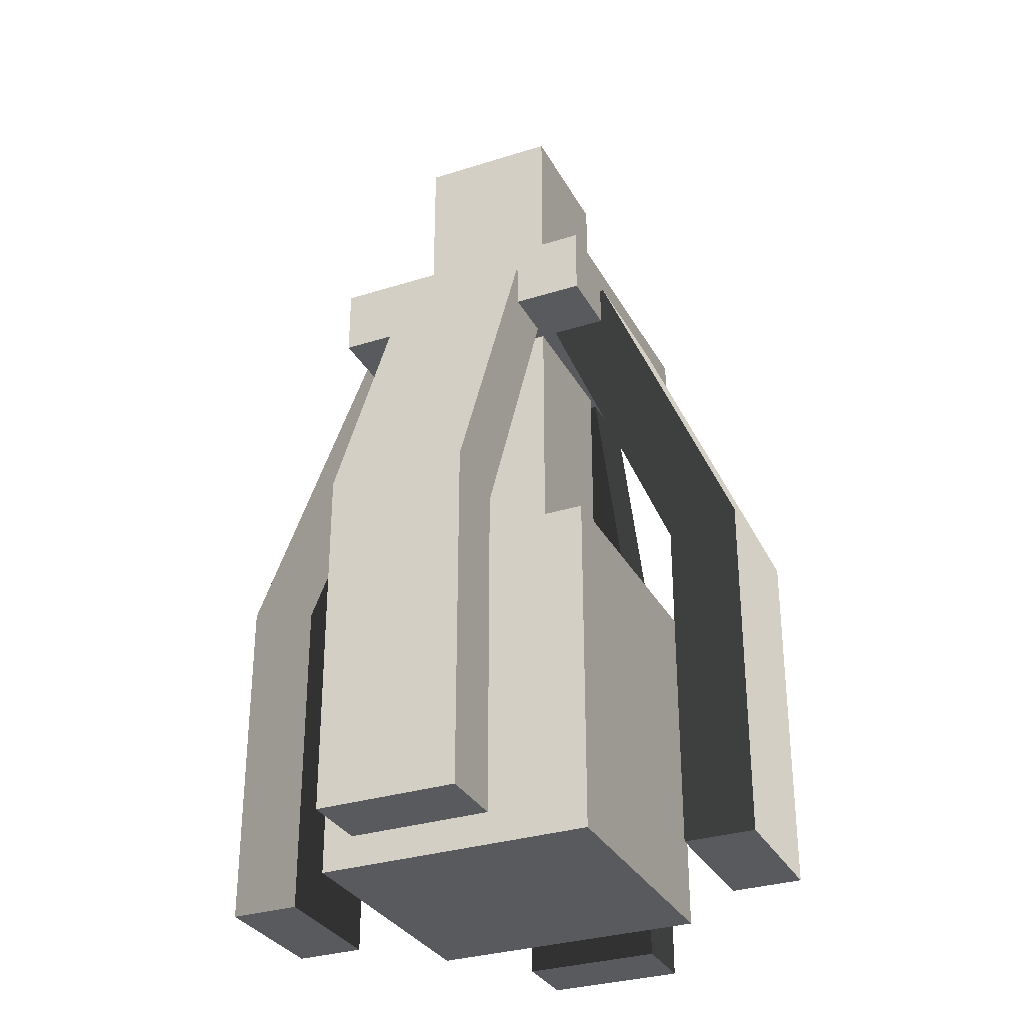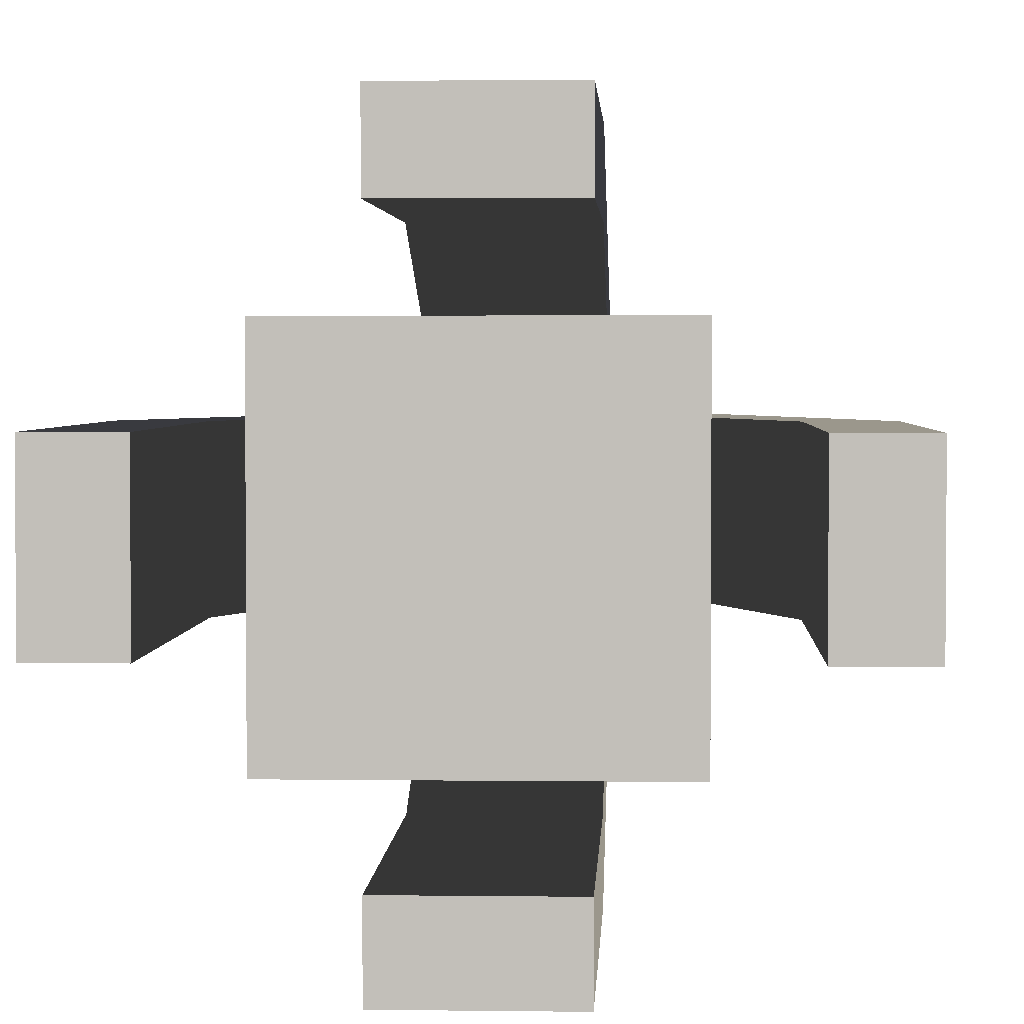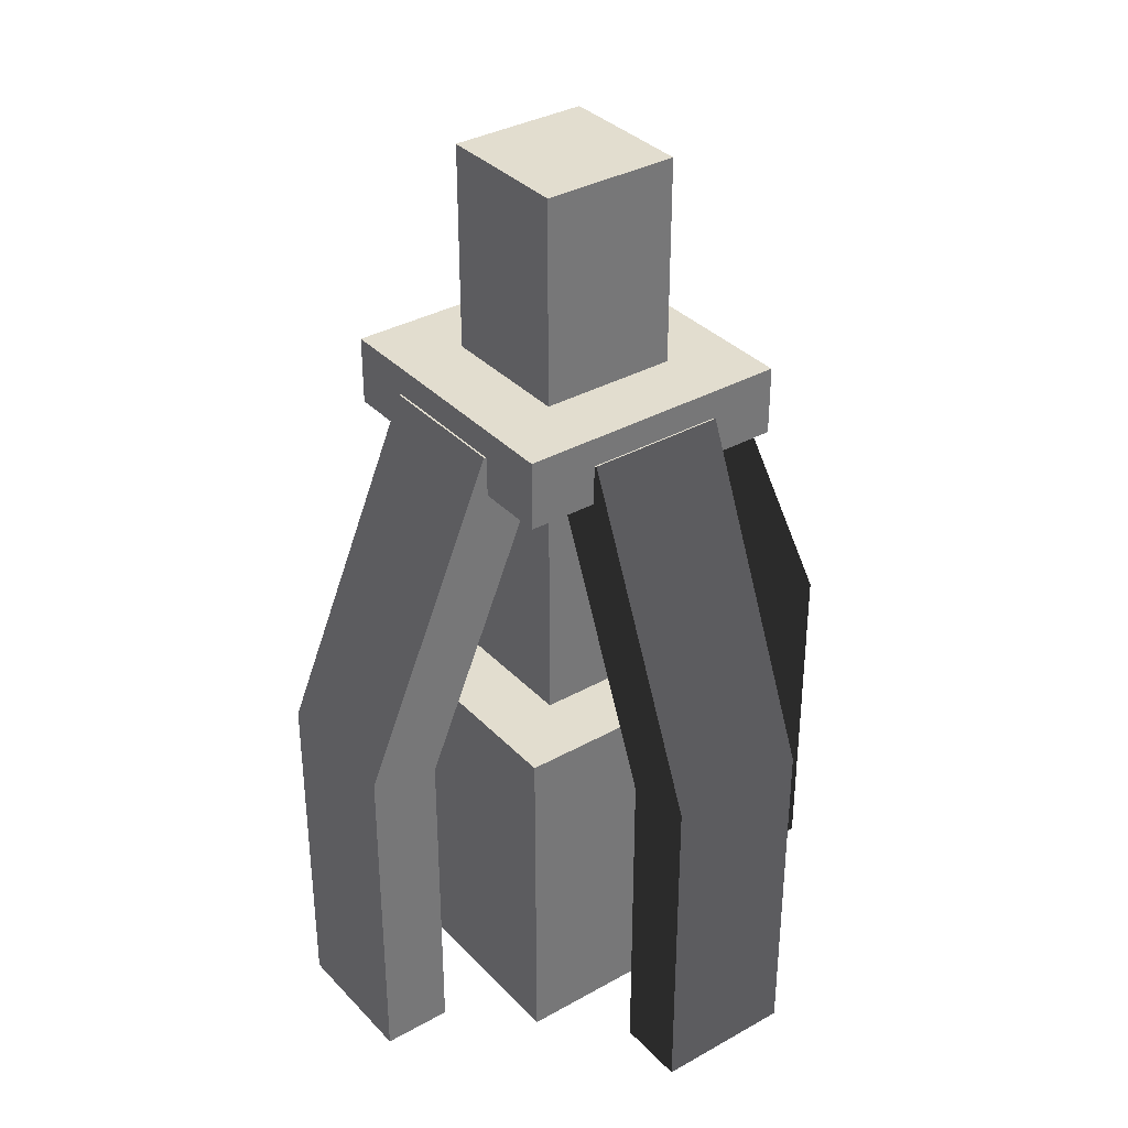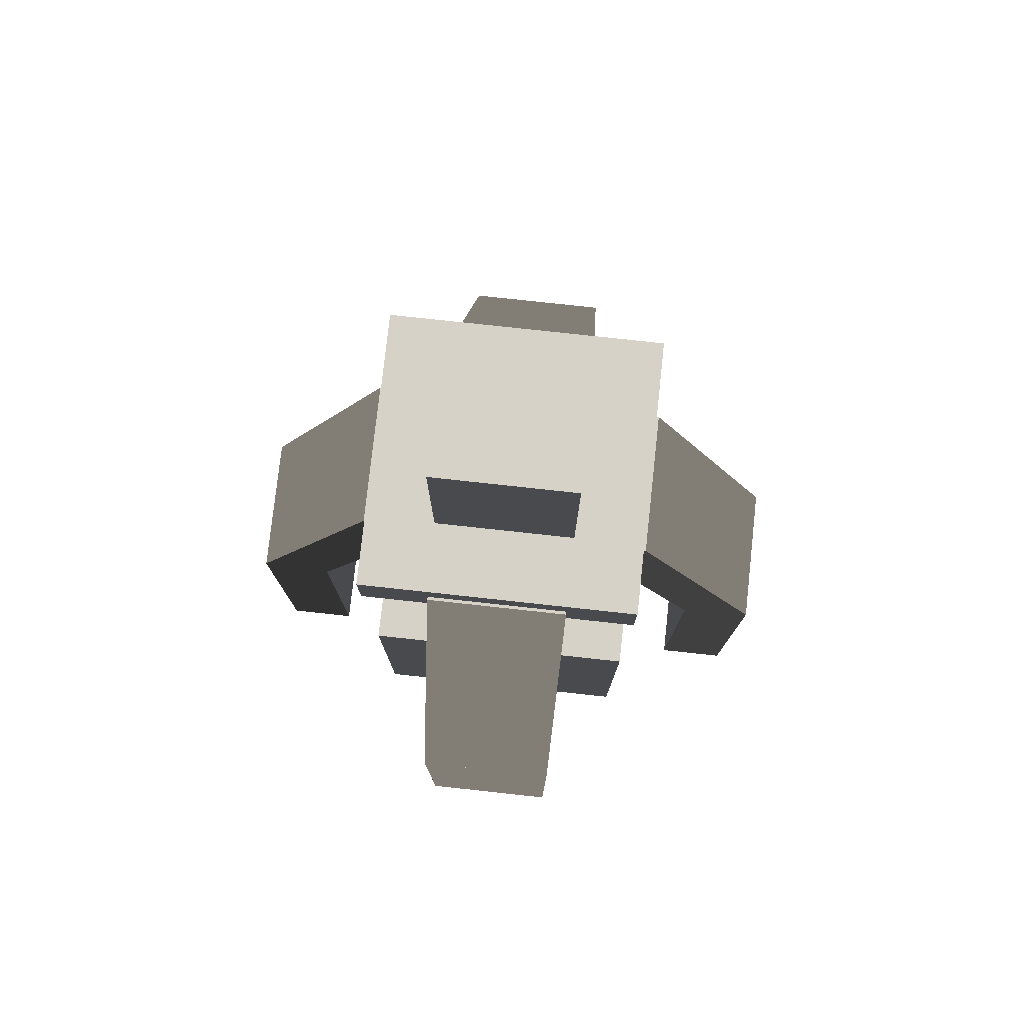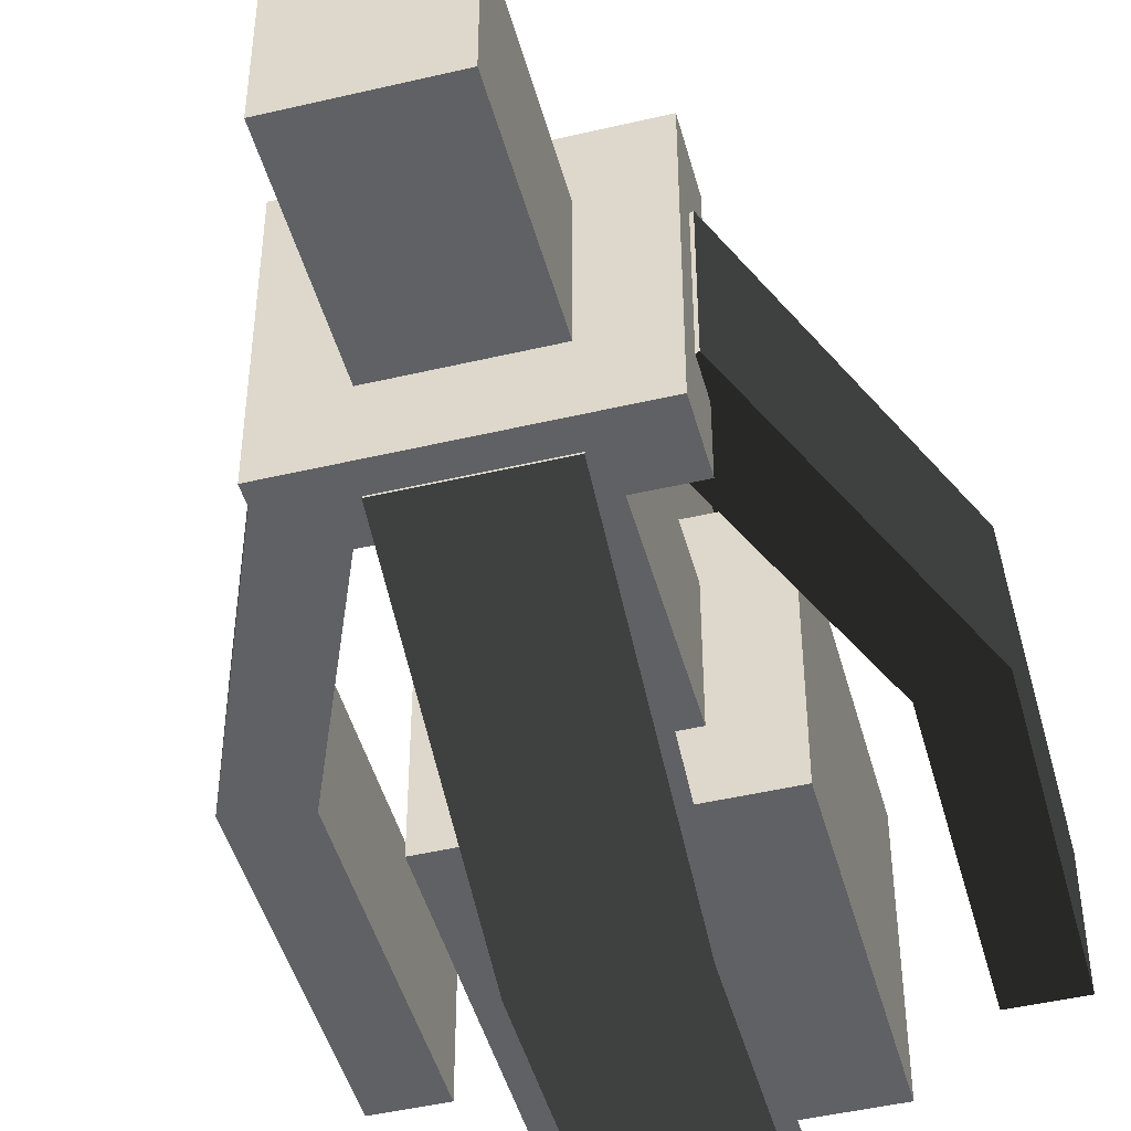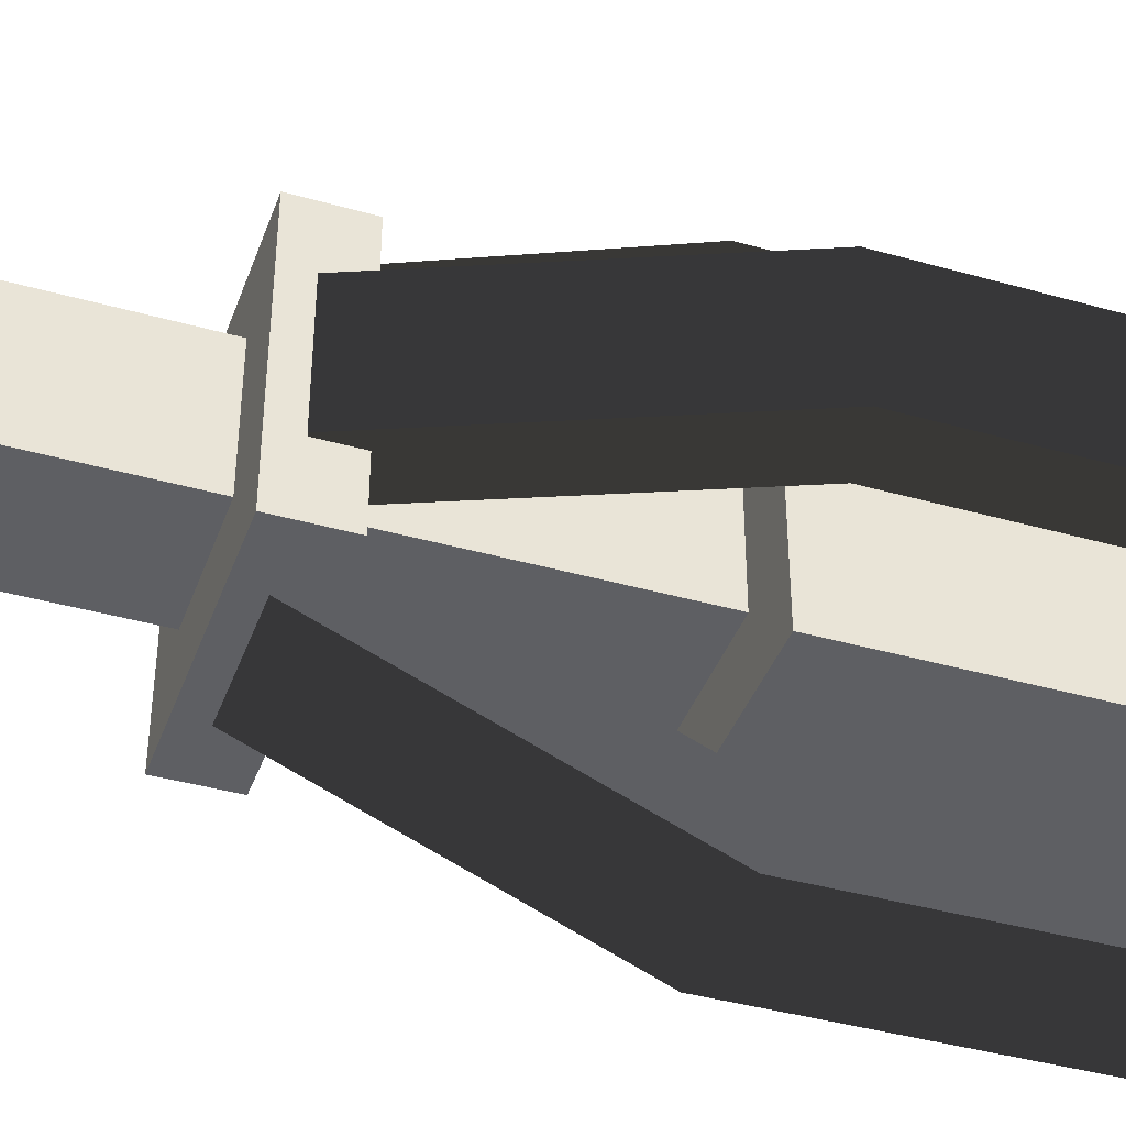
<metadata>
{"format":"obj","ext":"obj","renderer":"f3d","projection":"perspective","resolution":1024,"background":"white","views":[{"elev":-31.3,"azim":114.2,"up":"+Y"},{"elev":2.8,"azim":2.6,"up":"+Z"},{"elev":35.0,"azim":143.3,"up":"+Y"},{"elev":78.3,"azim":-83.8,"up":"+Y"},{"elev":-46.6,"azim":-165.0,"up":"+Z"},{"elev":-40.5,"azim":-109.1,"up":"+Z"}]}
</metadata>
<code>
v  6.299 422 6.299
v  -6.299 422 -6.299
v  -6.299 422 6.299
v  6.299 422 -6.299
v  -6.299 371.7 6.299
v  -6.299 371.7 -6.299
v  6.299 371.7 6.299
v  6.299 371.7 -6.299
g group_5
f 1 2 3
f 2 1 4
f 2 5 3
f 5 2 6
f 1 5 7
f 5 1 3
f 8 1 7
f 1 8 4
f 2 8 6
f 8 2 4
f 8 5 6
f 5 8 7
v  -12.6 403.1 -12.6
v  -12.6 396.9 12.6
v  -12.6 403.1 12.6
v  -12.6 396.9 -12.6
v  12.6 396.9 -12.6
v  12.6 396.9 12.6
v  12.6 403.1 12.6
v  12.6 403.1 -12.6
g group_4
f 9 10 11
f 10 9 12
f 13 10 12
f 10 13 14
f 15 10 14
f 10 15 11
f 15 9 11
f 9 15 16
f 9 13 12
f 13 9 16
f 13 15 14
f 15 13 16
v  12.6 340.2 -12.6
v  12.6 371.7 12.6
v  12.6 340.2 12.6
v  12.6 371.7 -12.6
v  -12.6 340.2 12.6
v  -12.6 340.2 -12.6
v  -12.6 371.7 -12.6
v  -12.6 371.7 12.6
g group_3
f 17 18 19
f 18 17 20
f 17 21 22
f 21 17 19
f 23 17 22
f 17 23 20
f 18 23 24
f 23 18 20
f 18 21 19
f 21 18 24
f 23 21 24
f 21 23 22
v  6.299 400.6 -12.89
v  6.299 369.2 -19.4
v  6.299 371.7 -25.2
v  6.299 398.2 -7.092
v  -6.299 369.2 -19.4
v  -6.299 371.7 -25.2
v  -6.299 400.6 -12.89
v  -6.299 398.2 -7.092
g Component_73
f 25 26 27
f 26 25 28
f 29 27 26
f 27 29 30
f 30 25 27
f 25 30 31
f 25 32 28
f 32 25 31
f 32 26 28
f 26 32 29
f 32 30 29
f 30 32 31
v  -6.299 400.6 12.89
v  -6.299 369.2 19.4
v  -6.299 371.7 25.2
v  -6.299 398.2 7.092
v  6.299 369.2 19.4
v  6.299 371.7 25.2
v  6.299 400.6 12.89
v  6.299 398.2 7.092
g Component_73
f 33 34 35
f 34 33 36
f 37 35 34
f 35 37 38
f 38 33 35
f 33 38 39
f 33 40 36
f 40 33 39
f 40 34 36
f 34 40 37
f 40 38 37
f 38 40 39
v  6.299 371.7 -25.2
v  6.299 340.2 -18.9
v  6.299 340.2 -25.2
v  6.299 371.7 -18.9
v  -6.299 340.2 -18.9
v  -6.299 340.2 -25.2
v  -6.299 371.7 -25.2
v  -6.299 371.7 -18.9
g Component_73
f 41 42 43
f 42 41 44
f 45 43 42
f 43 45 46
f 46 41 43
f 41 46 47
f 41 48 44
f 48 41 47
f 48 42 44
f 42 48 45
f 48 46 45
f 46 48 47
v  25.2 371.7 6.299
v  18.9 340.2 6.299
v  25.2 340.2 6.299
v  18.9 371.7 6.299
v  18.9 340.2 -6.299
v  25.2 340.2 -6.299
v  25.2 371.7 -6.299
v  18.9 371.7 -6.299
g Component_73
f 49 50 51
f 50 49 52
f 53 51 50
f 51 53 54
f 54 49 51
f 49 54 55
f 49 56 52
f 56 49 55
f 56 50 52
f 50 56 53
f 56 54 53
f 54 56 55
v  -25.2 371.7 -6.299
v  -18.9 340.2 -6.299
v  -25.2 340.2 -6.299
v  -18.9 371.7 -6.299
v  -18.9 340.2 6.299
v  -25.2 340.2 6.299
v  -25.2 371.7 6.299
v  -18.9 371.7 6.299
g Component_73
f 57 58 59
f 58 57 60
f 61 59 58
f 59 61 62
f 62 57 59
f 57 62 63
f 57 64 60
f 64 57 63
f 64 58 60
f 58 64 61
f 64 62 61
f 62 64 63
v  -6.299 371.7 25.2
v  -6.299 340.2 18.9
v  -6.299 340.2 25.2
v  -6.299 371.7 18.9
v  6.299 340.2 18.9
v  6.299 340.2 25.2
v  6.299 371.7 25.2
v  6.299 371.7 18.9
g Component_73
f 65 66 67
f 66 65 68
f 69 67 66
f 67 69 70
f 70 65 67
f 65 70 71
f 65 72 68
f 72 65 71
f 72 66 68
f 66 72 69
f 72 70 69
f 70 72 71
v  12.89 400.6 6.299
v  19.4 369.2 6.299
v  25.2 371.7 6.299
v  7.092 398.2 6.299
v  19.4 369.2 -6.299
v  25.2 371.7 -6.299
v  12.89 400.6 -6.299
v  7.092 398.2 -6.299
g Component_73
f 73 74 75
f 74 73 76
f 77 75 74
f 75 77 78
f 78 73 75
f 73 78 79
f 73 80 76
f 80 73 79
f 80 74 76
f 74 80 77
f 80 78 77
f 78 80 79
v  -12.89 400.6 -6.299
v  -19.4 369.2 -6.299
v  -25.2 371.7 -6.299
v  -7.092 398.2 -6.299
v  -19.4 369.2 6.299
v  -25.2 371.7 6.299
v  -12.89 400.6 6.299
v  -7.092 398.2 6.299
g Component_73
f 81 82 83
f 82 81 84
f 85 83 82
f 83 85 86
f 86 81 83
f 81 86 87
f 81 88 84
f 88 81 87
f 88 82 84
f 82 88 85
f 88 86 85
f 86 88 87

</code>
